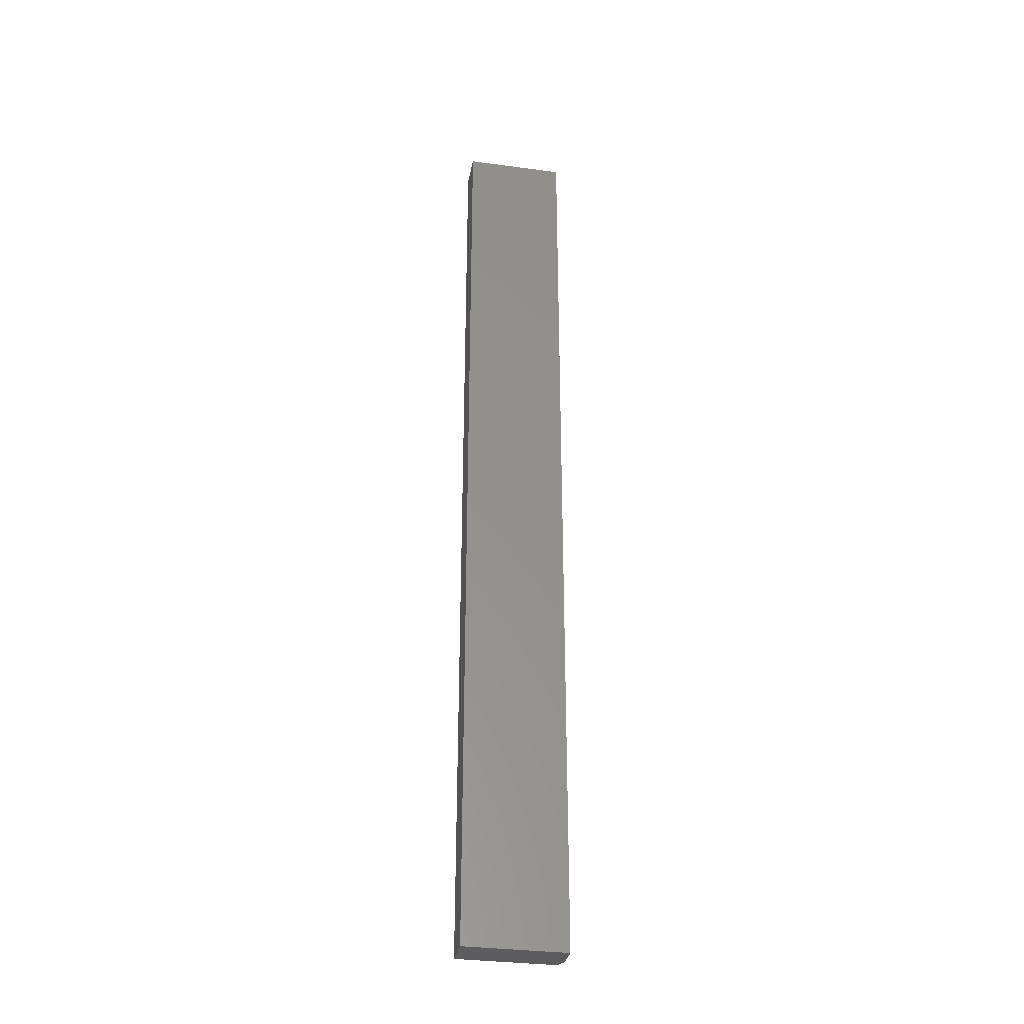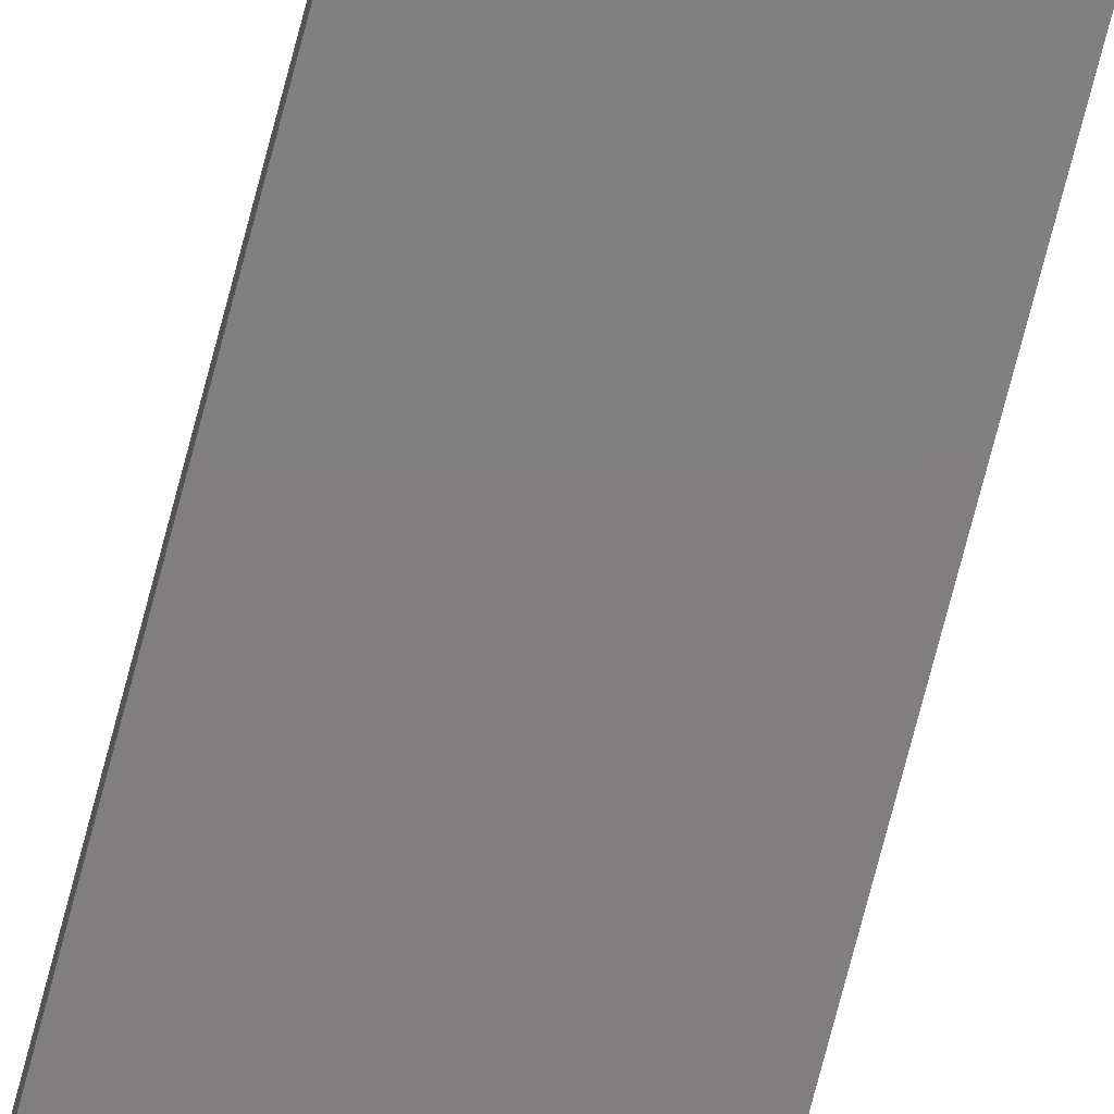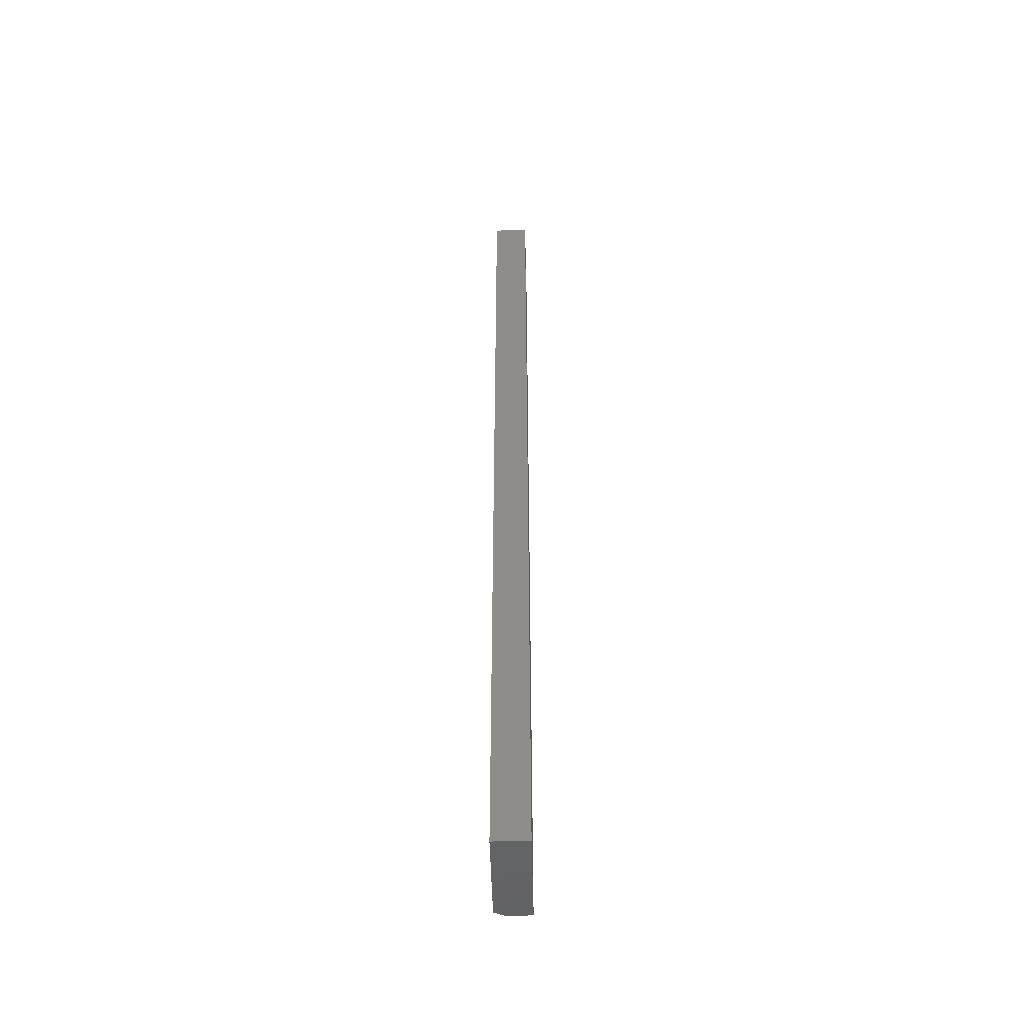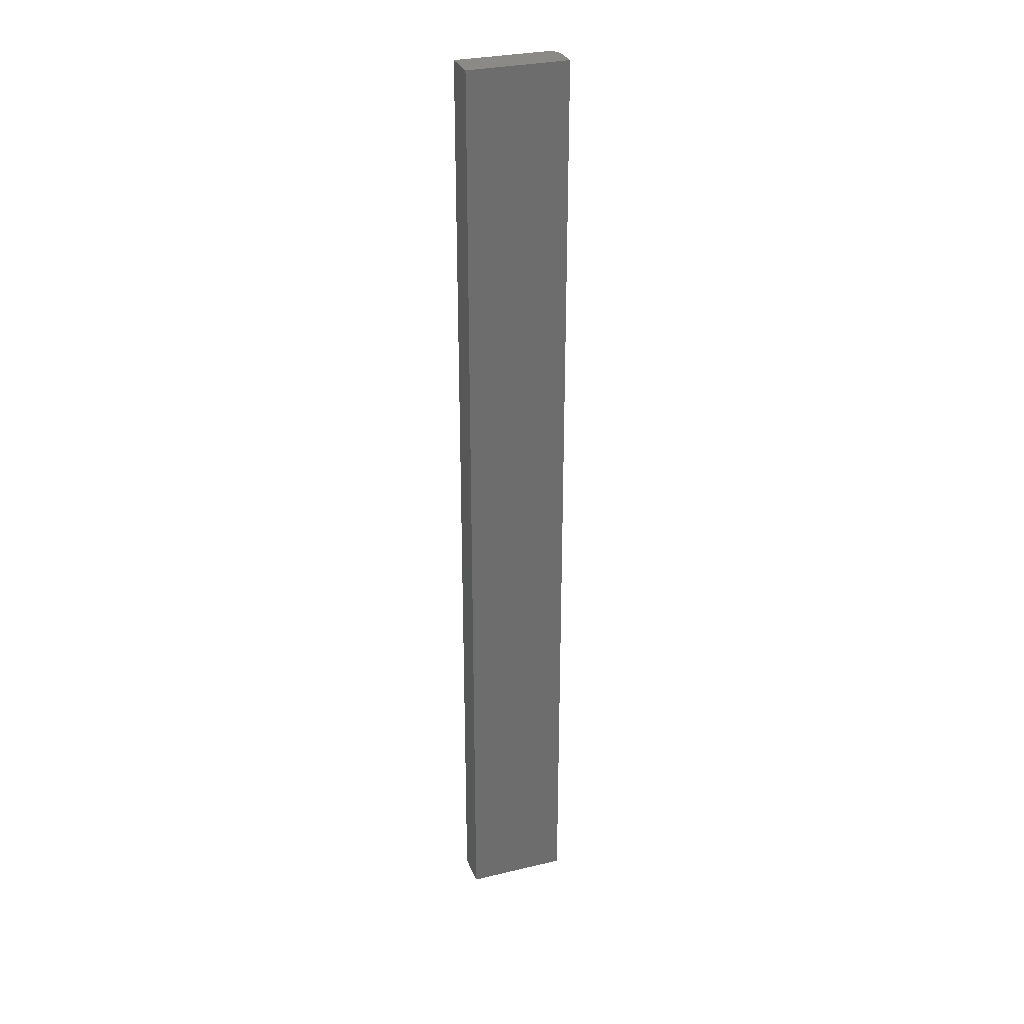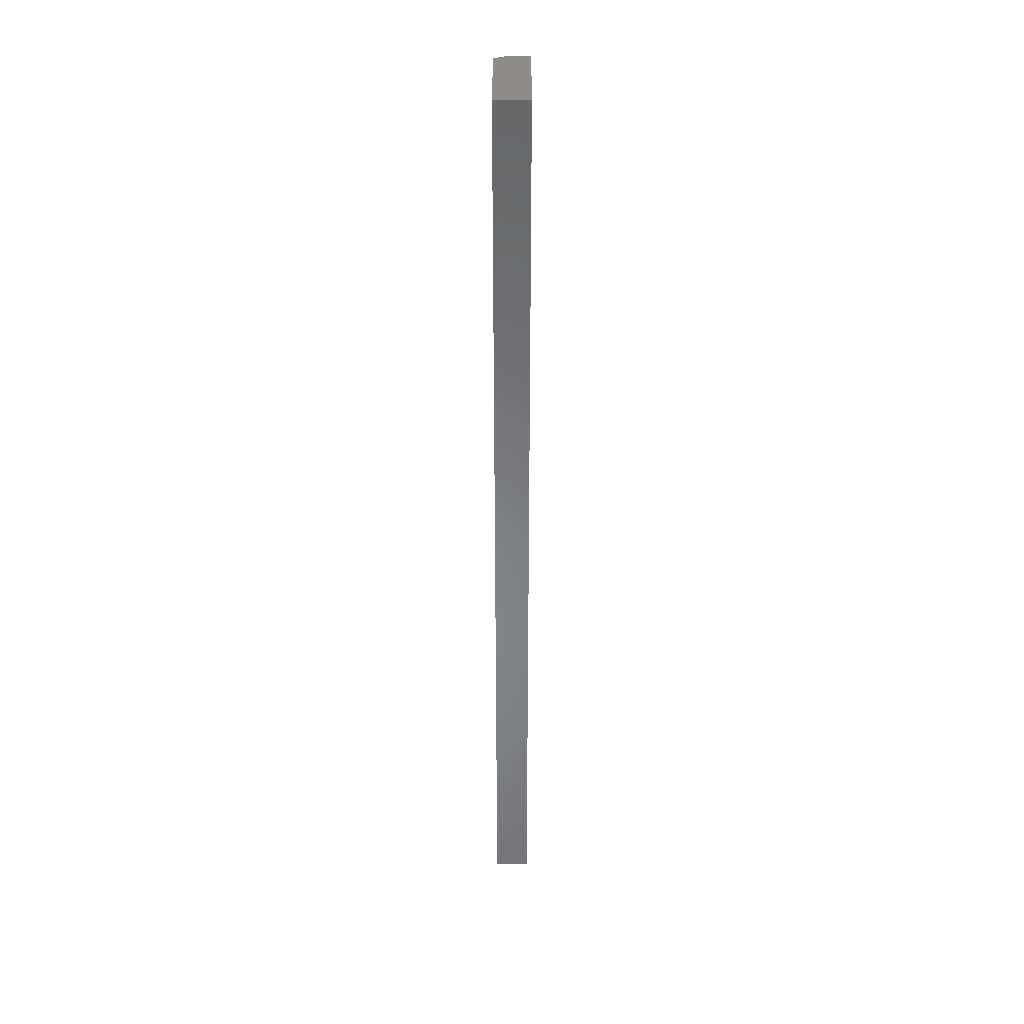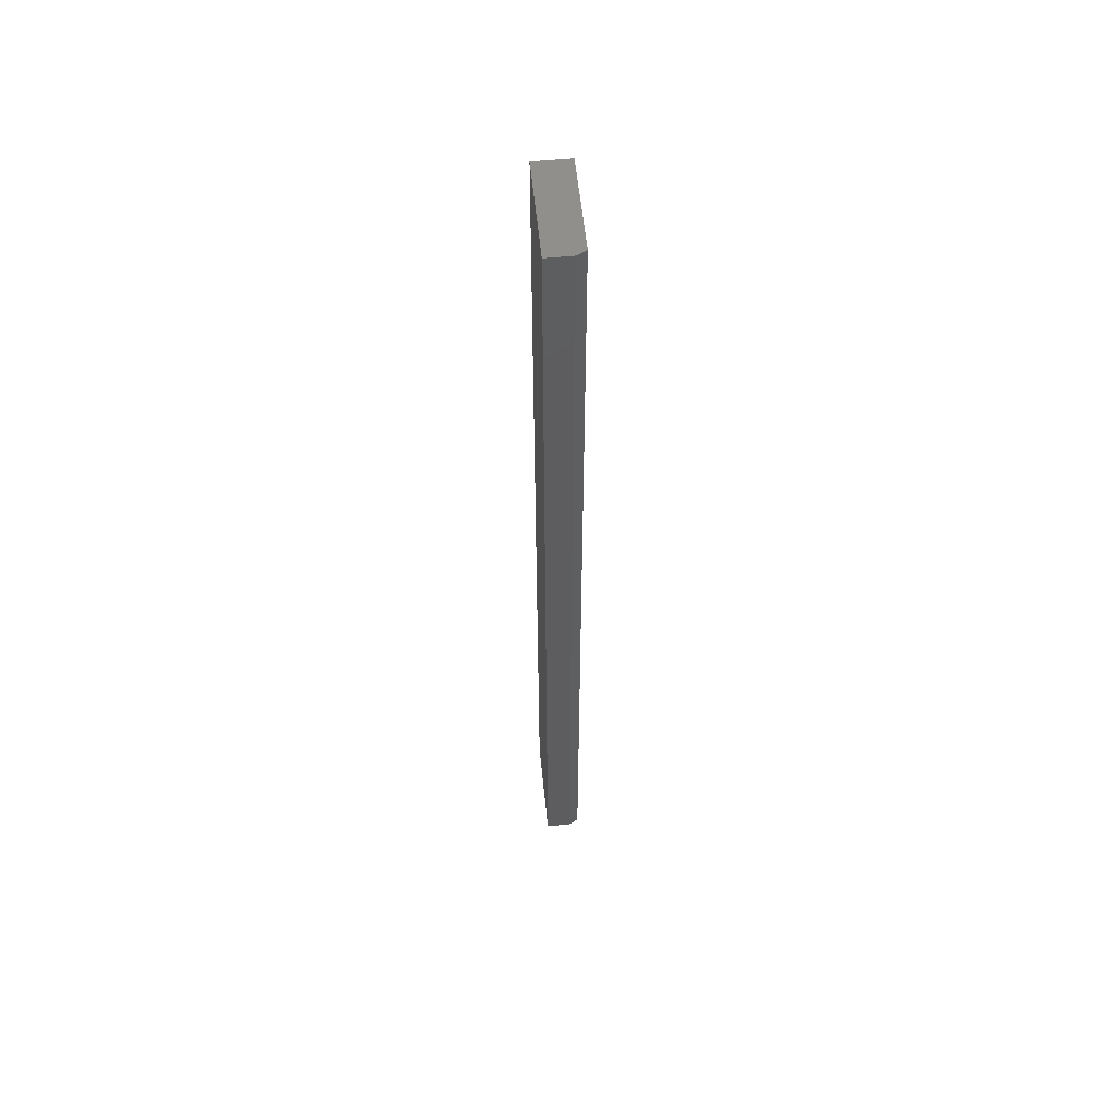
<metadata>
{"format":"stl","ext":"stl","renderer":"f3d","projection":"perspective","resolution":1024,"background":"white","views":[{"elev":-32.9,"azim":-10.5,"up":"+Z"},{"elev":-79.5,"azim":-14.9,"up":"+Y"},{"elev":-49.5,"azim":-88.6,"up":"+Z"},{"elev":30.1,"azim":-19.1,"up":"+Z"},{"elev":35.8,"azim":-89.9,"up":"+Z"},{"elev":56.2,"azim":84.3,"up":"+Z"}]}
</metadata>
<code>
# stl→obj: 10 verts, 16 faces
v -0.07812 0 -0.75
v -0.07812 1.665e-16 0.75
v 0.07196 8.331e-18 -0.75
v 0.07196 1.749e-16 0.75
v -0.07812 -0.05469 0.75
v 0.07977 -0.05469 0.75
v 0.07977 -0.01562 0.75
v 0.07977 -0.05469 -0.75
v 0.07977 -0.01562 -0.75
v -0.07812 -0.05469 -0.75
f 1 2 3
f 3 2 4
f 2 5 4
f 4 5 6
f 4 6 7
f 8 9 6
f 6 9 7
f 10 1 8
f 8 1 3
f 8 3 9
f 9 3 7
f 7 3 4
f 10 8 5
f 5 8 6
f 5 2 10
f 10 2 1

</code>
